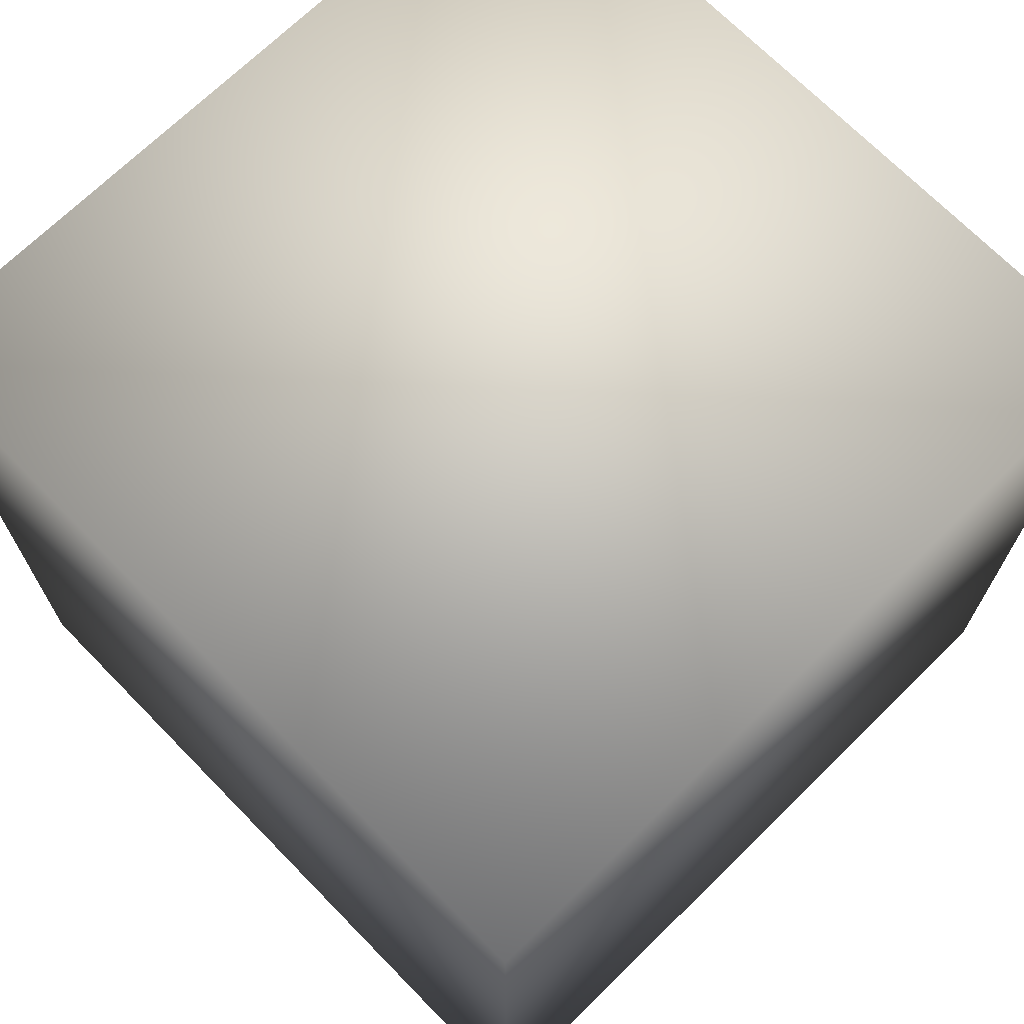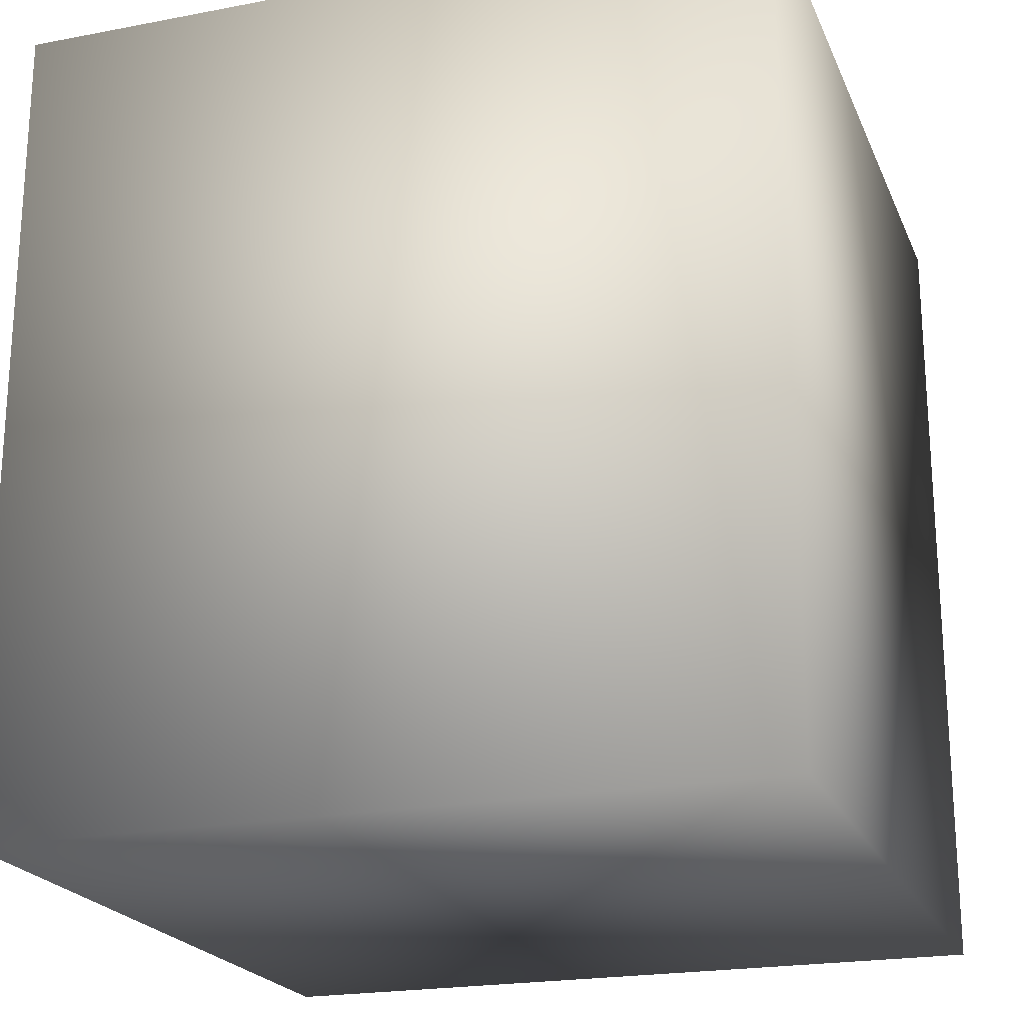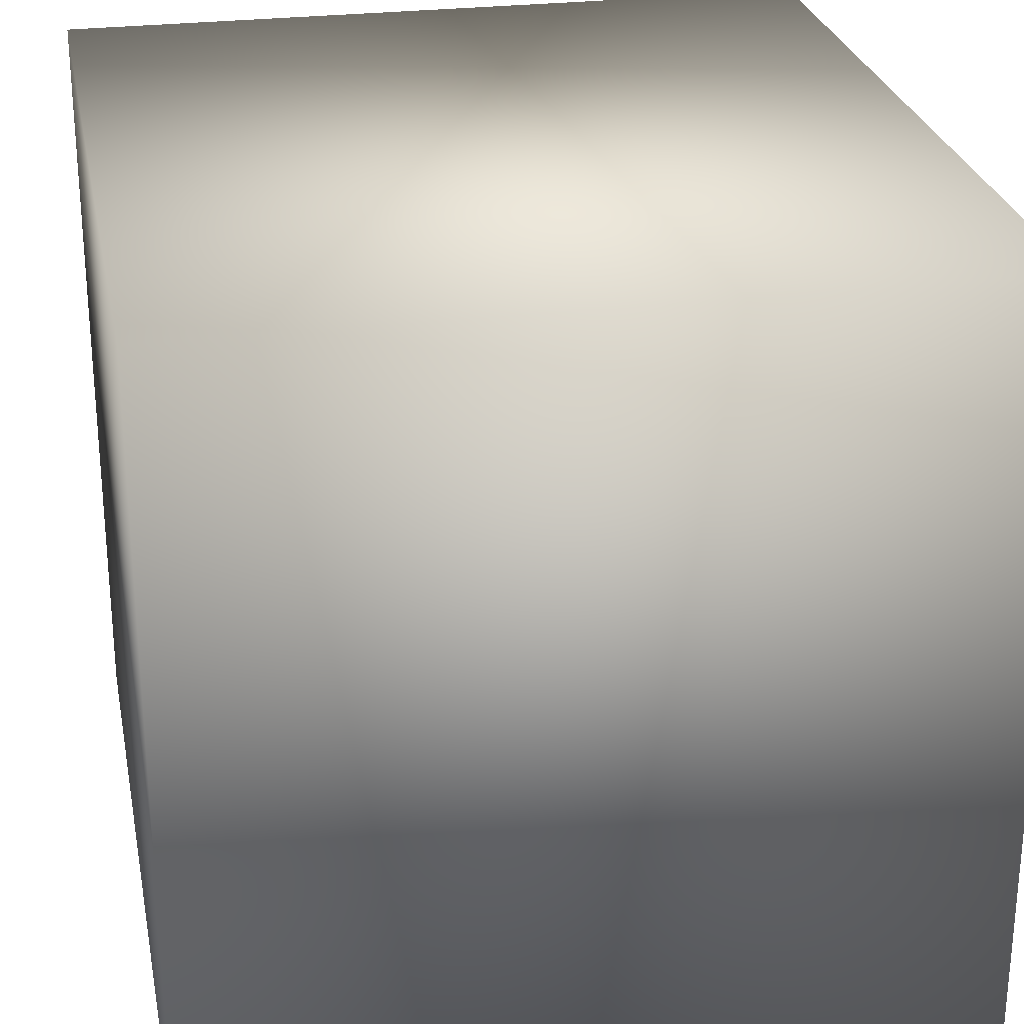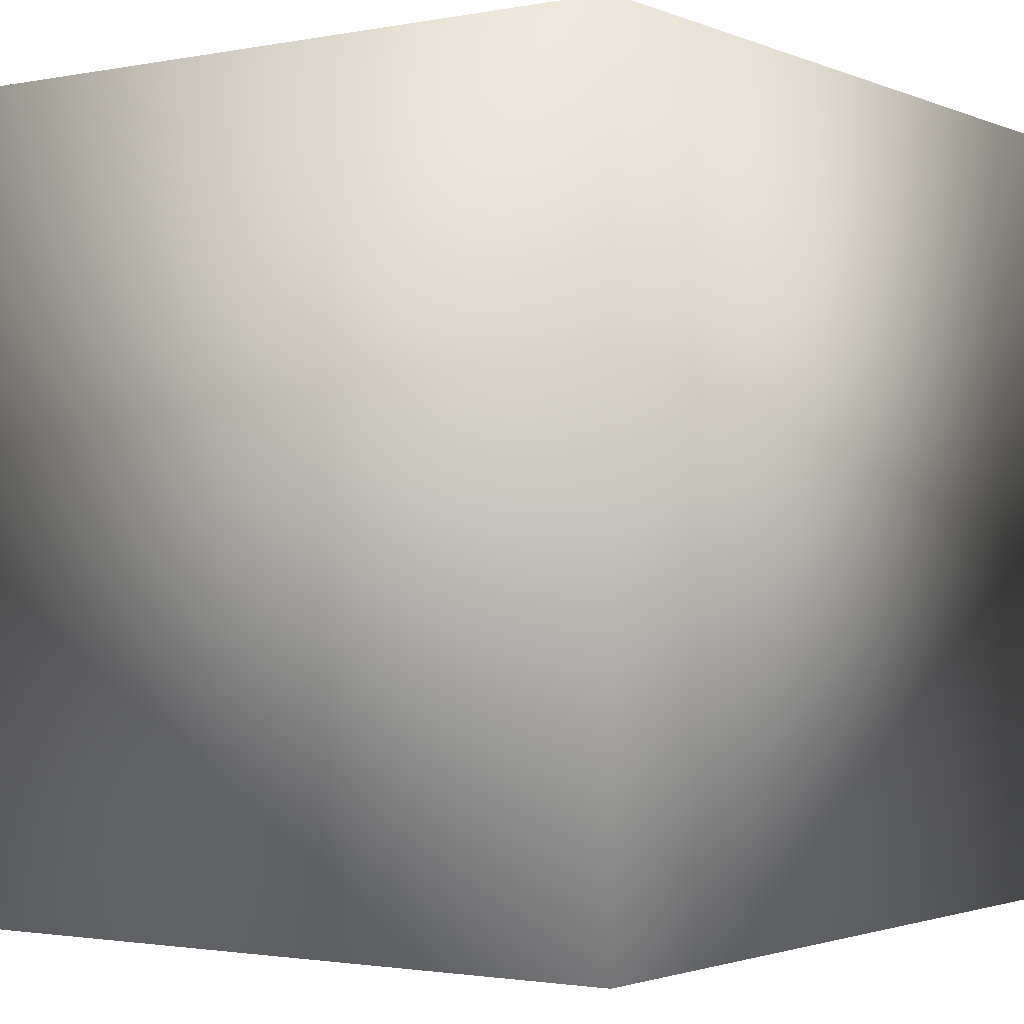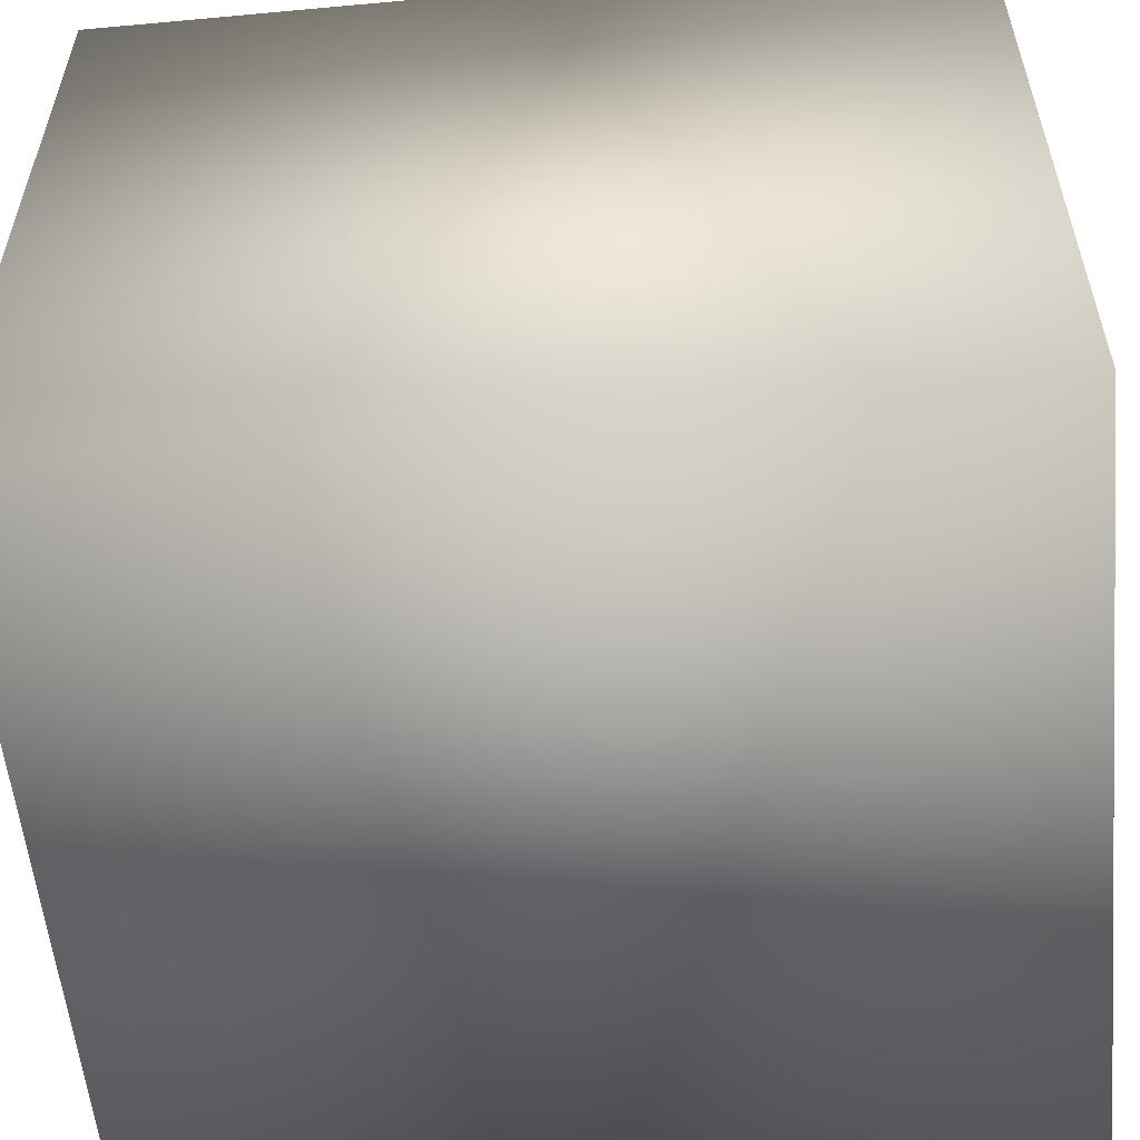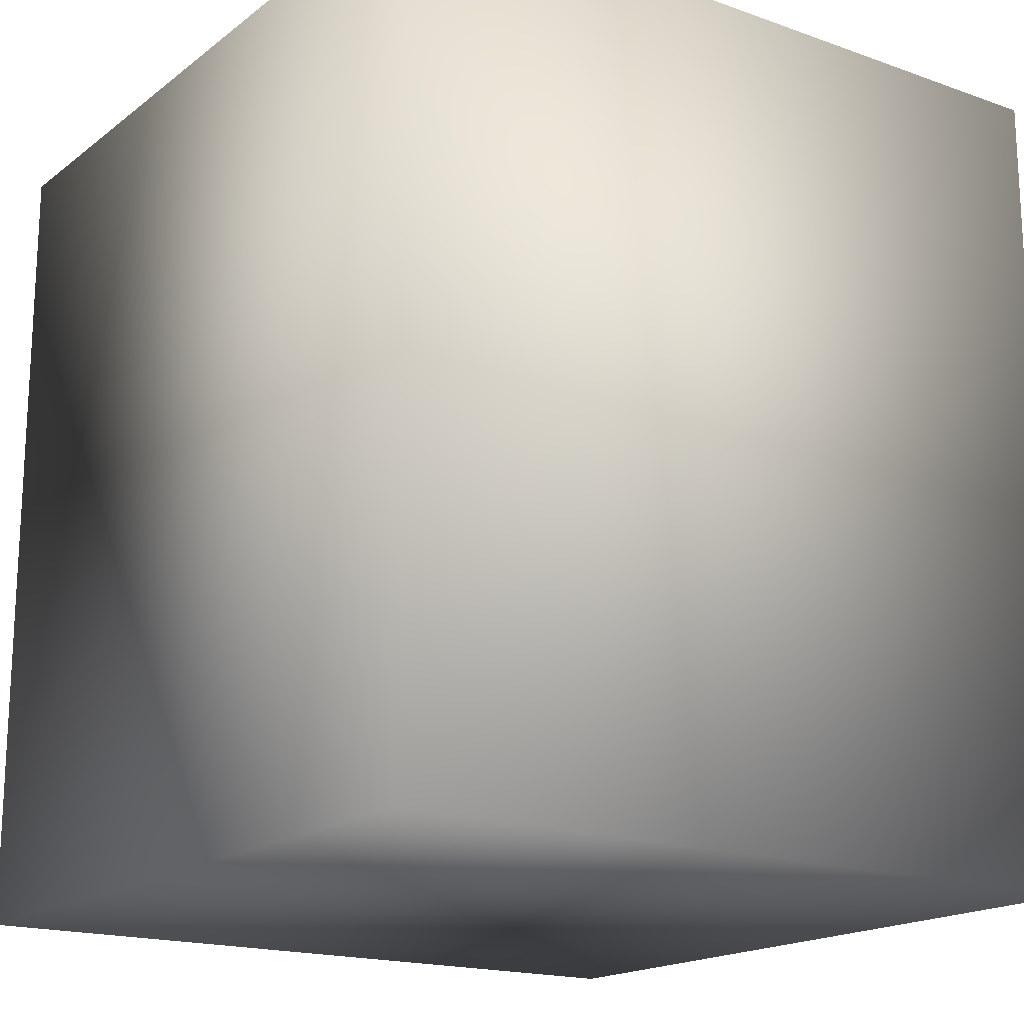
<metadata>
{"format":"obj","ext":"obj","renderer":"f3d","projection":"perspective","resolution":1024,"background":"white","views":[{"elev":70.3,"azim":-44.4,"up":"+Y"},{"elev":-21.4,"azim":-71.3,"up":"+Y"},{"elev":26.7,"azim":169.1,"up":"+Z"},{"elev":-1.9,"azim":34.9,"up":"+Z"},{"elev":-56.3,"azim":95.5,"up":"+Z"},{"elev":-17.7,"azim":145.1,"up":"+Y"}]}
</metadata>
<code>
o 4
v -1.871 -6.113 1.871
v -1.871 -2.038 1.871
v -5.614 -2.038 1.871
v -5.614 -6.113 1.871
v -1.871 -2.038 1.871
v -1.871 -2.038 -1.871
v -5.614 -2.038 -1.871
v -5.614 -2.038 1.871
v -1.871 -6.113 -1.871
v -1.871 -2.038 -1.871
v -1.871 -2.038 1.871
v -1.871 -6.113 1.871
v -5.614 -6.113 -1.871
v -5.614 -2.038 -1.871
v -1.871 -2.038 -1.871
v -1.871 -6.113 -1.871
v -5.614 -6.113 1.871
v -5.614 -2.038 1.871
v -5.614 -2.038 -1.871
v -5.614 -6.113 -1.871
v -5.614 -6.113 1.871
v -5.614 -6.113 -1.871
v -1.871 -6.113 -1.871
v -1.871 -6.113 1.871
f 1 2 3 4
f 5 6 7 8
f 9 10 11 12
f 13 14 15 16
f 17 18 19 20
f 21 22 23 24

</code>
